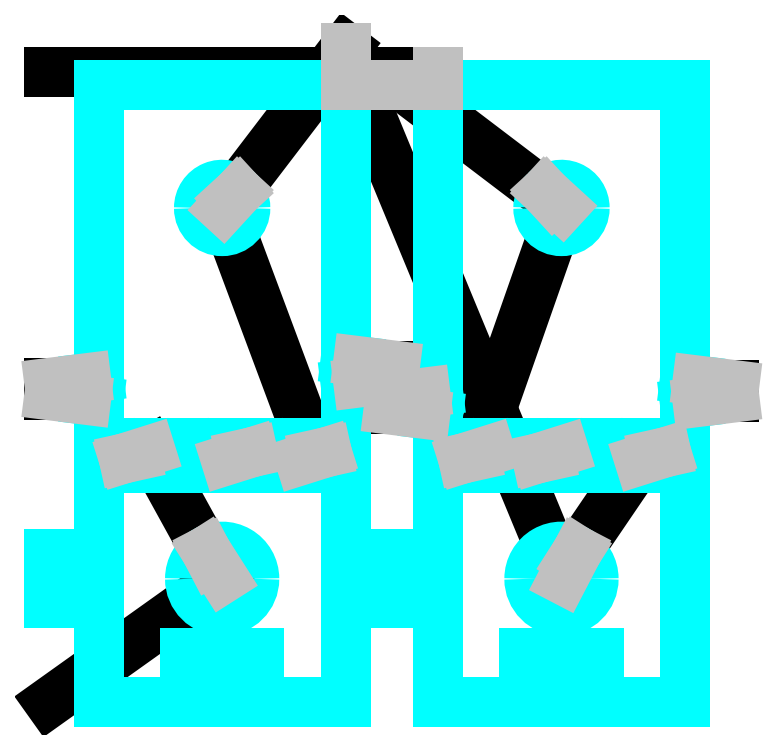
<metadata>
{"format":"dxf","ext":"dxf","renderer":"ezdxf+matplotlib","layout":"modelspace","background":"white","min_lineweight":24,"dpi":150}
</metadata>
<code>
0
SECTION
2
ENTITIES
0
LINE
8
0
10
0.2349
20
0.1725
30
0
11
0.9397
21
0.6754
31
0
0
LINE
8
0
10
0.893
20
0.7407
30
0
11
0.6438
21
1.193
31
0
0
LINE
8
0
10
0.5854
20
1.17
30
0
11
0.9509
21
1.152
31
0
0
LINE
8
0
10
1.009
20
1.175
30
0
11
1.251
21
1.152
31
0
0
LINE
8
0
10
1.309
20
1.175
30
0
11
0.9378
21
2.171
31
0
0
LINE
8
0
10
0.9643
20
2.206
30
0
11
1.435
21
2.822
31
0
0
LINE
8
0
10
1.485
20
2.672
30
0
11
2.314
21
0.6697
31
0
0
LINE
8
0
10
2.347
20
0.7429
30
0
11
2.625
21
1.152
31
0
0
LINE
8
0
10
2.683
20
1.175
30
0
11
2.318
21
1.193
31
0
0
LINE
8
0
10
2.259
20
1.17
30
0
11
2.018
21
1.193
31
0
0
LINE
8
0
10
1.959
20
1.17
30
0
11
2.311
21
2.177
31
0
0
LINE
8
0
10
2.276
20
2.203
30
0
11
1.659
21
2.672
31
0
0
LINE
8
0
10
1.809
20
2.722
30
0
11
0.2349
21
2.722
31
0
0
LINE
8
0
10
0.2349
20
1.416
30
0
11
0.2349
21
1.466
31
0
0
LINE
8
0
10
1.635
20
1.535
30
0
11
1.635
21
1.485
31
0
0
LINE
8
0
10
1.609
20
1.358
30
0
11
1.609
21
1.408
31
0
0
LINE
8
0
10
3.009
20
1.457
30
0
11
3.009
21
1.407
31
0
0
ARC
8
4
10
0.9349
20
0.6725
30
0
40
0.13
50
120
51
180
0
ARC
8
4
10
0.9349
20
0.6725
30
0
40
0.13
50
180
51
360
0
ARC
8
4
10
0.9349
20
0.6725
30
0
40
0.13
50
360
51
120
0
ARC
8
4
10
0.5849
20
1.172
30
0
40
0.05
50
195
51
270
0
LINE
8
4
10
0.5849
20
1.122
30
0
11
0.7099
21
1.122
31
0
0
ARC
8
4
10
0.7099
20
1.172
30
0
40
0.05
50
270
51
90
0
LINE
8
4
10
0.7099
20
1.222
30
0
11
0.5849
21
1.222
31
0
0
ARC
8
4
10
0.5849
20
1.172
30
0
40
0.05
50
90
51
195
0
ARC
8
4
10
1.01
20
1.172
30
0
40
0.05
50
15
51
90
0
LINE
8
4
10
1.01
20
1.222
30
0
11
0.8849
21
1.222
31
0
0
ARC
8
4
10
0.8849
20
1.172
30
0
40
0.05
50
90
51
270
0
LINE
8
4
10
0.8849
20
1.122
30
0
11
1.01
21
1.122
31
0
0
ARC
8
4
10
1.01
20
1.172
30
0
40
0.05
50
270
51
15
0
ARC
8
4
10
1.31
20
1.172
30
0
40
0.05
50
15
51
90
0
LINE
8
4
10
1.31
20
1.222
30
0
11
1.185
21
1.222
31
0
0
ARC
8
4
10
1.185
20
1.172
30
0
40
0.05
50
90
51
270
0
LINE
8
4
10
1.185
20
1.122
30
0
11
1.31
21
1.122
31
0
0
ARC
8
4
10
1.31
20
1.172
30
0
40
0.05
50
270
51
15
0
ARC
8
4
10
0.9349
20
2.174
30
0
40
0.09375
50
45
51
180
0
ARC
8
4
10
0.9349
20
2.174
30
0
40
0.09375
50
180
51
360
0
ARC
8
4
10
0.9349
20
2.174
30
0
40
0.09375
50
360
51
45
0
LINE
8
4
10
1.435
20
2.672
30
0
11
1.435
21
1.56
31
0
0
LINE
8
4
10
1.435
20
0.1725
30
0
11
1.085
21
0.1725
31
0
0
LINE
8
4
10
1.085
20
0.1725
30
0
11
1.085
21
0.3725
31
0
0
LINE
8
4
10
1.085
20
0.3725
30
0
11
1.035
21
0.3725
31
0
0
LINE
8
4
10
1.035
20
0.3725
30
0
11
1.035
21
0.1725
31
0
0
LINE
8
4
10
1.035
20
0.1725
30
0
11
0.8349
21
0.1725
31
0
0
LINE
8
4
10
0.8349
20
0.1725
30
0
11
0.8349
21
0.3725
31
0
0
LINE
8
4
10
0.8349
20
0.3725
30
0
11
0.7849
21
0.3725
31
0
0
LINE
8
4
10
0.7849
20
0.3725
30
0
11
0.7849
21
0.1725
31
0
0
LINE
8
4
10
0.7849
20
0.1725
30
0
11
0.4349
21
0.1725
31
0
0
LINE
8
4
10
0.4349
20
0.1725
30
0
11
0.4349
21
0.5725
31
0
0
LINE
8
4
10
0.4349
20
0.5725
30
0
11
0.2349
21
0.5725
31
0
0
LINE
8
4
10
0.2349
20
0.5725
30
0
11
0.2349
21
0.7725
31
0
0
LINE
8
4
10
0.2349
20
0.7725
30
0
11
0.4349
21
0.7725
31
0
0
LINE
8
4
10
0.4349
20
0.7725
30
0
11
0.4349
21
1.391
31
0
0
LINE
8
4
10
0.4349
20
2.672
30
0
11
1.435
21
2.672
31
0
0
ARC
8
4
10
2.309
20
0.6725
30
0
40
0.13
50
60
51
180
0
ARC
8
4
10
2.309
20
0.6725
30
0
40
0.13
50
180
51
360
0
ARC
8
4
10
2.309
20
0.6725
30
0
40
0.13
50
360
51
60
0
ARC
8
4
10
2.684
20
1.172
30
0
40
0.05
50
15
51
90
0
LINE
8
4
10
2.684
20
1.222
30
0
11
2.559
21
1.222
31
0
0
ARC
8
4
10
2.559
20
1.172
30
0
40
0.05
50
90
51
270
0
LINE
8
4
10
2.559
20
1.122
30
0
11
2.684
21
1.122
31
0
0
ARC
8
4
10
2.684
20
1.172
30
0
40
0.05
50
270
51
15
0
ARC
8
4
10
2.259
20
1.172
30
0
40
0.05
50
195
51
270
0
LINE
8
4
10
2.259
20
1.122
30
0
11
2.384
21
1.122
31
0
0
ARC
8
4
10
2.384
20
1.172
30
0
40
0.05
50
270
51
90
0
LINE
8
4
10
2.384
20
1.222
30
0
11
2.259
21
1.222
31
0
0
ARC
8
4
10
2.259
20
1.172
30
0
40
0.05
50
90
51
195
0
ARC
8
4
10
1.959
20
1.172
30
0
40
0.05
50
195
51
270
0
LINE
8
4
10
1.959
20
1.122
30
0
11
2.084
21
1.122
31
0
0
ARC
8
4
10
2.084
20
1.172
30
0
40
0.05
50
270
51
90
0
LINE
8
4
10
2.084
20
1.222
30
0
11
1.959
21
1.222
31
0
0
ARC
8
4
10
1.959
20
1.172
30
0
40
0.05
50
90
51
195
0
ARC
8
4
10
2.309
20
2.174
30
0
40
0.09375
50
135
51
180
0
ARC
8
4
10
2.309
20
2.174
30
0
40
0.09375
50
180
51
360
0
ARC
8
4
10
2.309
20
2.174
30
0
40
0.09375
50
360
51
135
0
LINE
8
4
10
1.809
20
2.672
30
0
11
2.809
21
2.672
31
0
0
LINE
8
4
10
2.809
20
2.672
30
0
11
2.809
21
1.482
31
0
0
LINE
8
4
10
2.809
20
0.1725
30
0
11
2.459
21
0.1725
31
0
0
LINE
8
4
10
2.459
20
0.1725
30
0
11
2.459
21
0.3725
31
0
0
LINE
8
4
10
2.459
20
0.3725
30
0
11
2.409
21
0.3725
31
0
0
LINE
8
4
10
2.409
20
0.3725
30
0
11
2.409
21
0.1725
31
0
0
LINE
8
4
10
2.409
20
0.1725
30
0
11
2.209
21
0.1725
31
0
0
LINE
8
4
10
2.209
20
0.1725
30
0
11
2.209
21
0.3725
31
0
0
LINE
8
4
10
2.209
20
0.3725
30
0
11
2.159
21
0.3725
31
0
0
LINE
8
4
10
2.159
20
0.3725
30
0
11
2.159
21
0.1725
31
0
0
LINE
8
4
10
2.159
20
0.1725
30
0
11
1.809
21
0.1725
31
0
0
LINE
8
4
10
1.809
20
0.1725
30
0
11
1.809
21
0.5725
31
0
0
LINE
8
4
10
1.809
20
0.5725
30
0
11
1.609
21
0.5725
31
0
0
LINE
8
4
10
1.609
20
0.5725
30
0
11
1.609
21
0.7725
31
0
0
LINE
8
4
10
1.609
20
0.7725
30
0
11
1.809
21
0.7725
31
0
0
LINE
8
4
10
1.809
20
0.7725
30
0
11
1.809
21
1.333
31
0
0
LINE
8
4
10
0.4349
20
1.391
30
0
11
0.3837
21
1.397
31
0
0
LINE
8
4
10
0.4349
20
1.491
30
0
11
0.3837
21
1.484
31
0
0
LINE
8
4
10
0.4349
20
1.491
30
0
11
0.4349
21
2.672
31
0
0
LINE
8
4
10
1.435
20
1.56
30
0
11
1.486
21
1.554
31
0
0
LINE
8
4
10
1.435
20
1.46
30
0
11
1.486
21
1.467
31
0
0
LINE
8
4
10
1.435
20
1.46
30
0
11
1.435
21
0.1725
31
0
0
LINE
8
4
10
1.809
20
1.333
30
0
11
1.757
21
1.34
31
0
0
LINE
8
4
10
1.809
20
1.433
30
0
11
1.757
21
1.427
31
0
0
LINE
8
4
10
1.809
20
1.433
30
0
11
1.809
21
2.672
31
0
0
LINE
8
4
10
2.809
20
1.482
30
0
11
2.86
21
1.475
31
0
0
LINE
8
4
10
2.809
20
1.382
30
0
11
2.86
21
1.388
31
0
0
LINE
8
4
10
2.809
20
1.382
30
0
11
2.809
21
0.1725
31
0
0
LINE
8
9
10
0.9397
20
0.6754
30
0
11
0.8699
21
0.7851
31
0
0
LINE
8
9
10
0.8699
20
0.7851
30
0
11
0.893
21
0.7407
31
0
0
LINE
8
9
10
0.6438
20
1.193
30
0
11
0.5366
21
1.16
31
0
0
LINE
8
9
10
0.5366
20
1.16
30
0
11
0.5854
21
1.17
31
0
0
LINE
8
9
10
0.9509
20
1.152
30
0
11
1.058
21
1.185
31
0
0
LINE
8
9
10
1.058
20
1.185
30
0
11
1.009
21
1.175
31
0
0
LINE
8
9
10
1.251
20
1.152
30
0
11
1.358
21
1.185
31
0
0
LINE
8
9
10
1.358
20
1.185
30
0
11
1.309
21
1.175
31
0
0
LINE
8
9
10
0.9378
20
2.171
30
0
11
1.001
21
2.24
31
0
0
LINE
8
9
10
1.001
20
2.24
30
0
11
0.9643
21
2.206
31
0
0
LINE
8
9
10
1.435
20
2.822
30
0
11
1.435
21
2.672
31
0
0
LINE
8
9
10
1.435
20
2.672
30
0
11
1.485
21
2.672
31
0
0
LINE
8
9
10
2.314
20
0.6697
30
0
11
2.374
21
0.7851
31
0
0
LINE
8
9
10
2.374
20
0.7851
30
0
11
2.347
21
0.7429
31
0
0
LINE
8
9
10
2.625
20
1.152
30
0
11
2.732
21
1.185
31
0
0
LINE
8
9
10
2.732
20
1.185
30
0
11
2.683
21
1.175
31
0
0
LINE
8
9
10
2.318
20
1.193
30
0
11
2.21
21
1.16
31
0
0
LINE
8
9
10
2.21
20
1.16
30
0
11
2.259
21
1.17
31
0
0
LINE
8
9
10
2.018
20
1.193
30
0
11
1.91
21
1.16
31
0
0
LINE
8
9
10
1.91
20
1.16
30
0
11
1.959
21
1.17
31
0
0
LINE
8
9
10
2.311
20
2.177
30
0
11
2.242
21
2.24
31
0
0
LINE
8
9
10
2.242
20
2.24
30
0
11
2.276
21
2.203
31
0
0
LINE
8
9
10
1.659
20
2.672
30
0
11
1.809
21
2.672
31
0
0
LINE
8
9
10
1.809
20
2.672
30
0
11
1.809
21
2.722
31
0
0
LINE
8
9
10
0.3837
20
1.397
30
0
11
0.2349
21
1.416
31
0
0
LINE
8
9
10
0.3837
20
1.484
30
0
11
0.2349
21
1.466
31
0
0
LINE
8
9
10
1.486
20
1.554
30
0
11
1.635
21
1.535
31
0
0
LINE
8
9
10
1.486
20
1.467
30
0
11
1.635
21
1.485
31
0
0
LINE
8
9
10
1.757
20
1.34
30
0
11
1.609
21
1.358
31
0
0
LINE
8
9
10
1.757
20
1.427
30
0
11
1.609
21
1.408
31
0
0
LINE
8
9
10
2.86
20
1.475
30
0
11
3.009
21
1.457
31
0
0
LINE
8
9
10
2.86
20
1.388
30
0
11
3.009
21
1.407
31
0
0
ENDSEC
0
EOF

</code>
